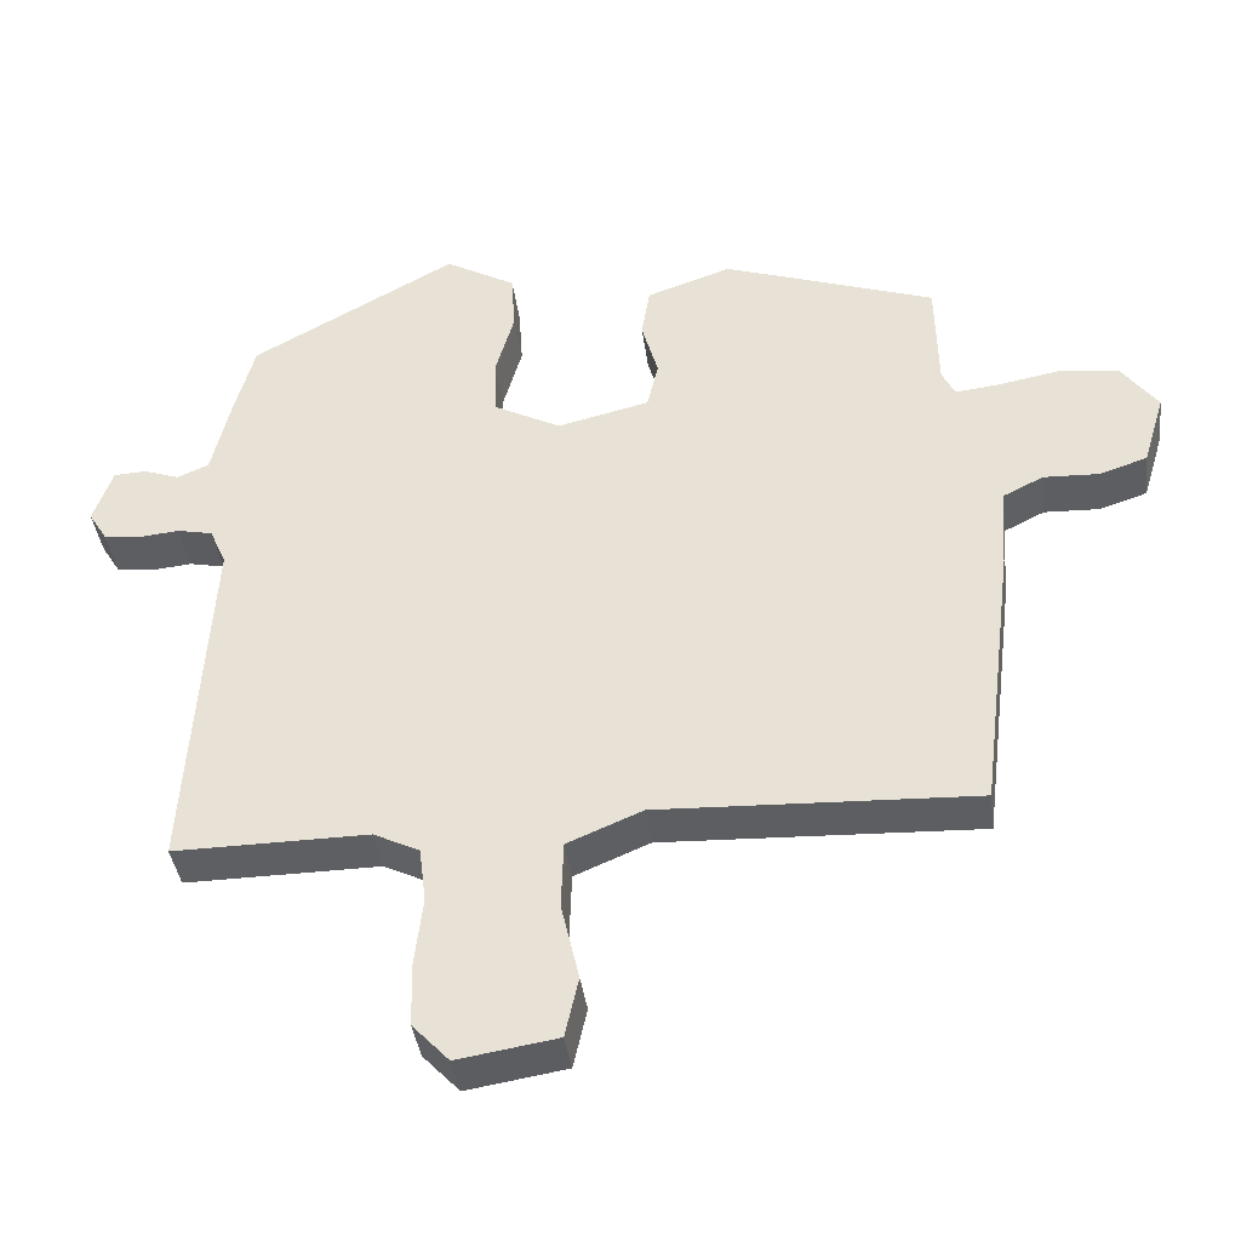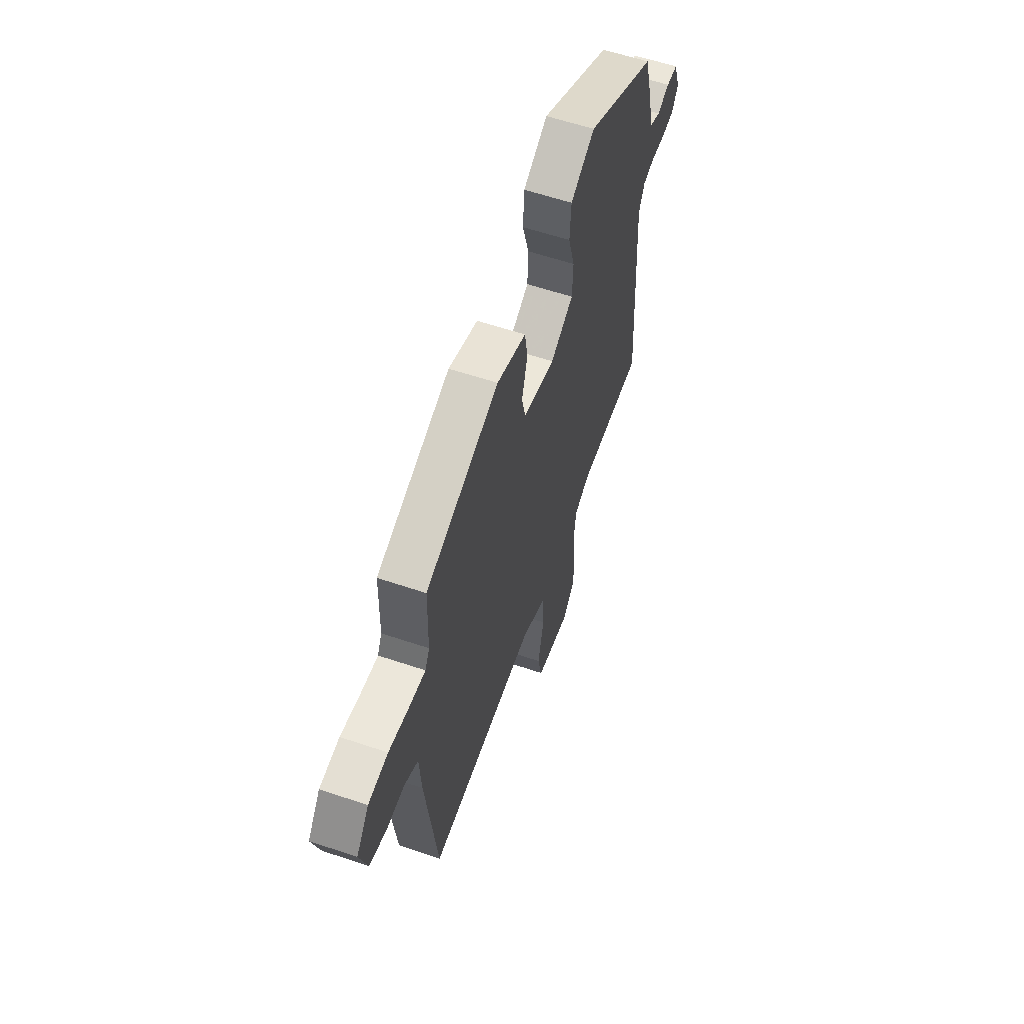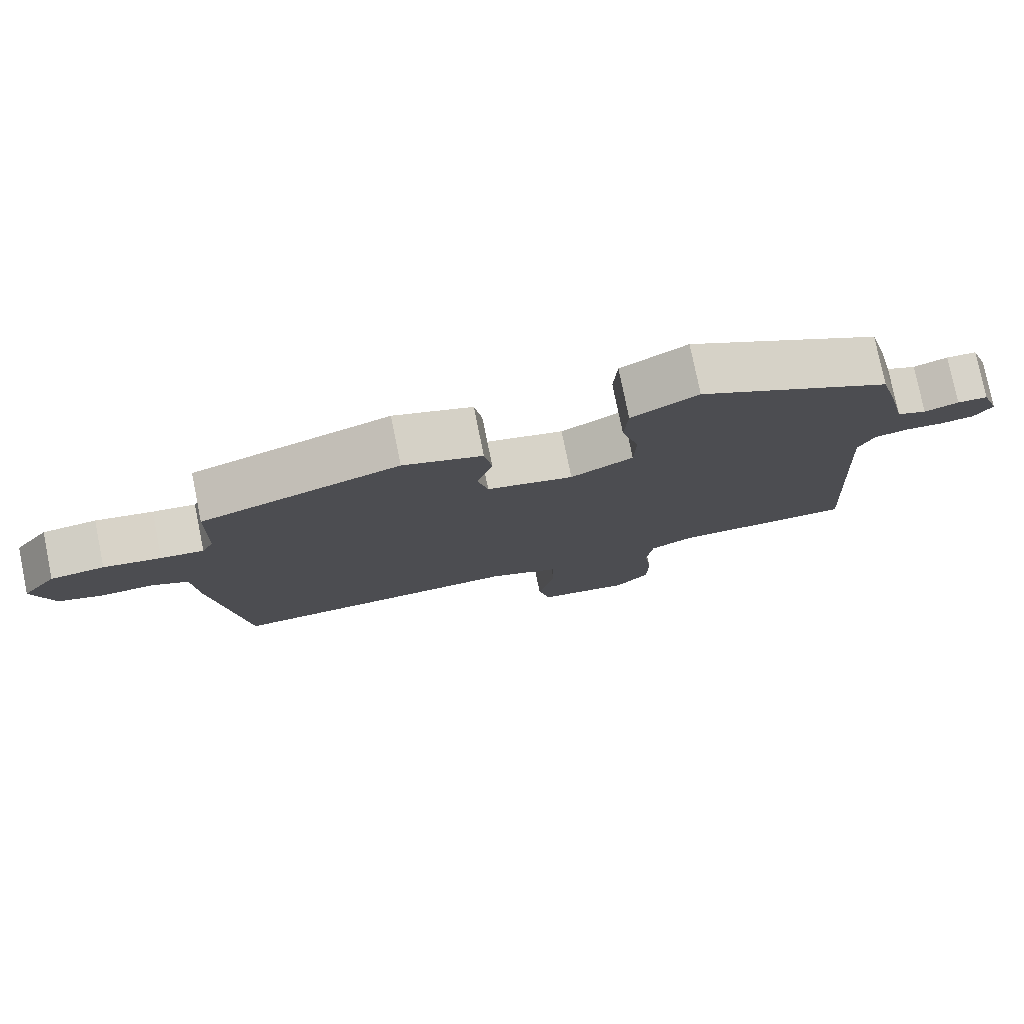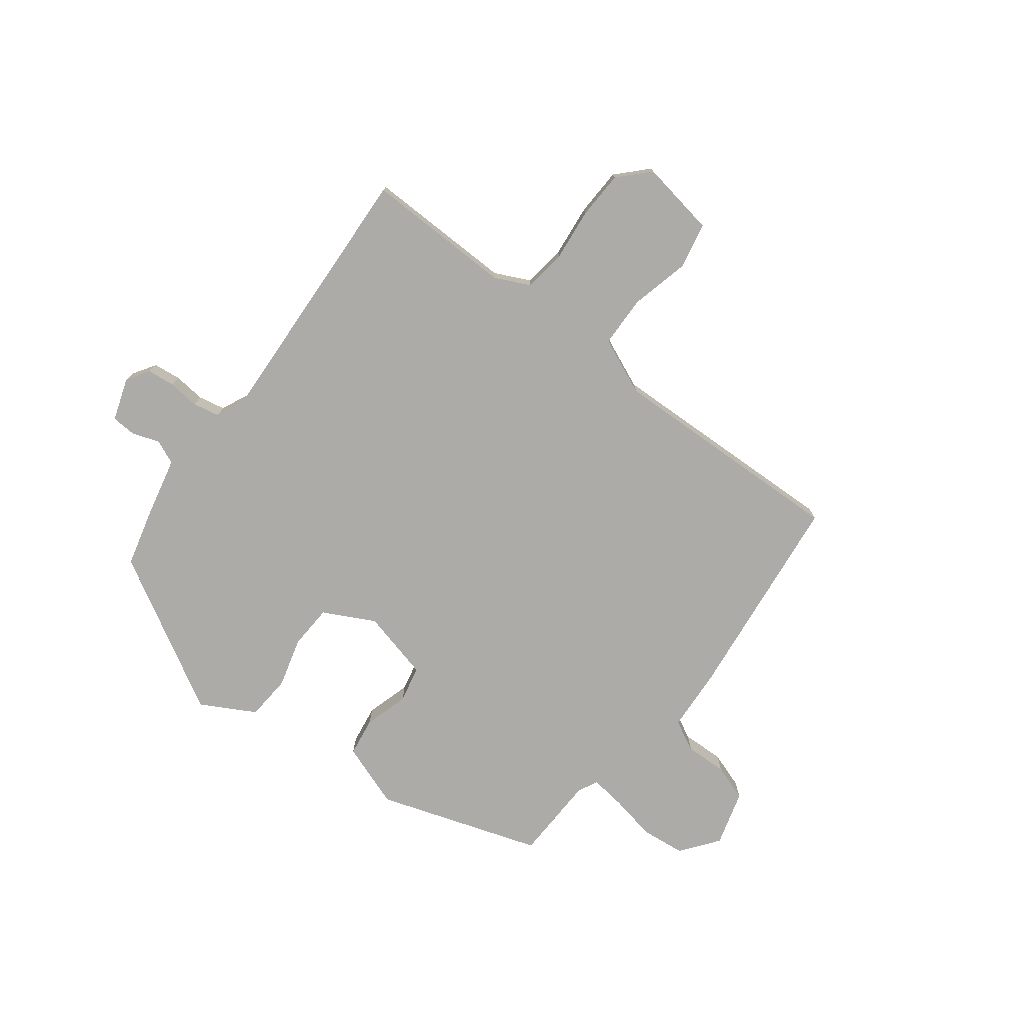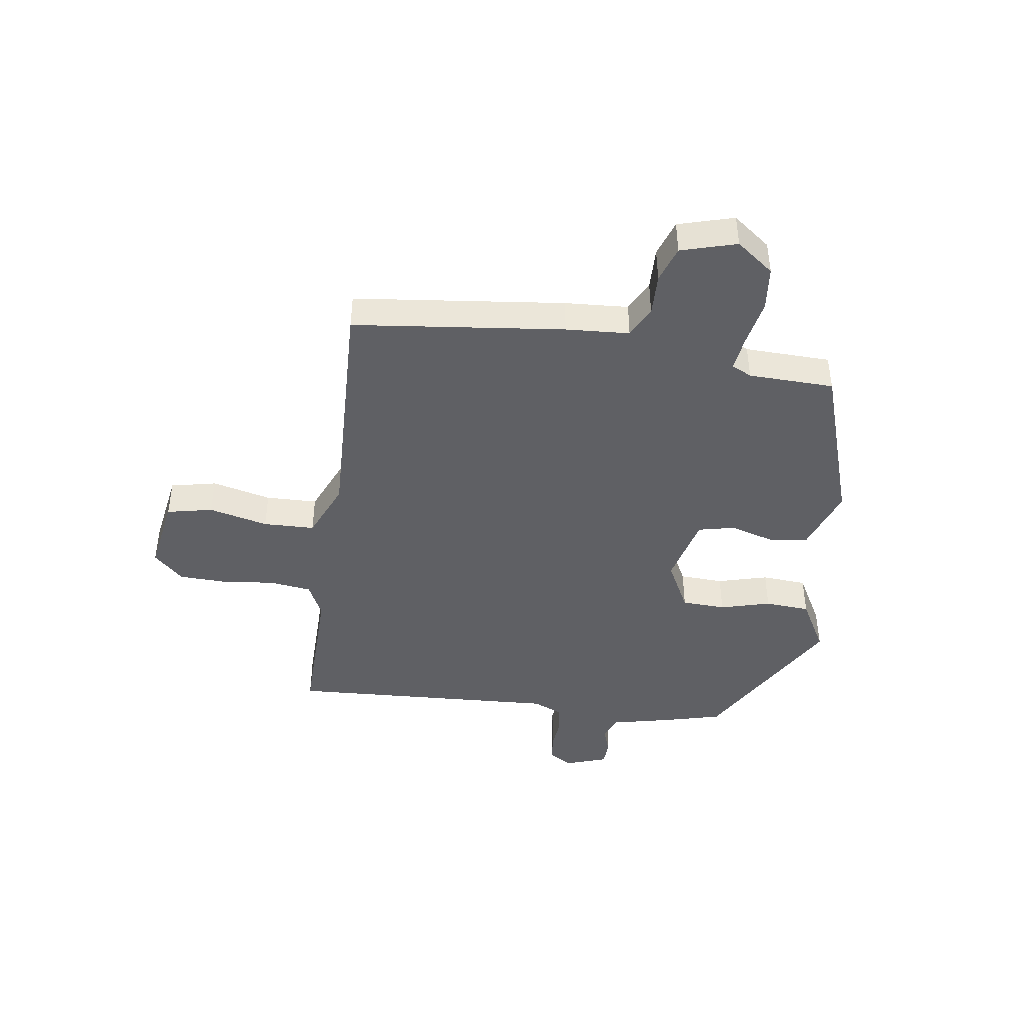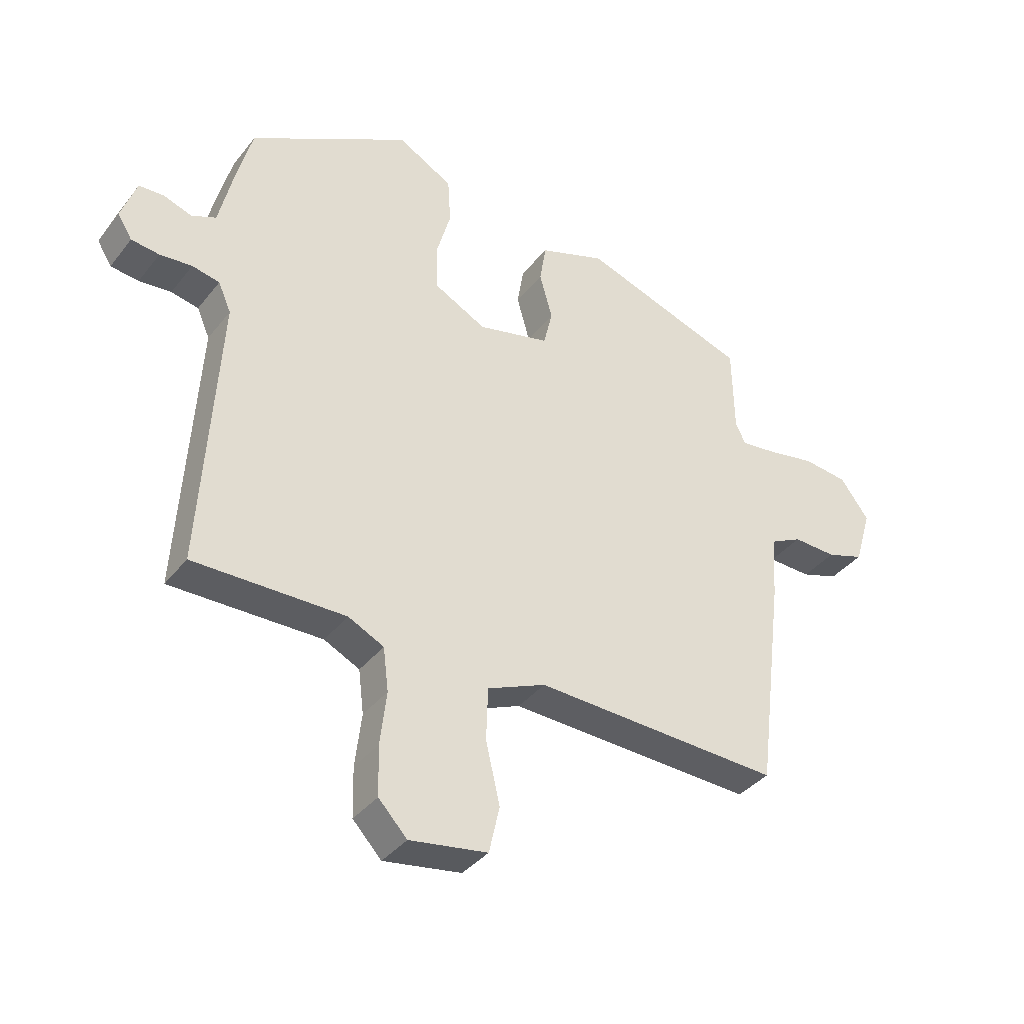
<metadata>
{"format":"obj","ext":"obj","renderer":"f3d","projection":"perspective","resolution":1024,"background":"white","views":[{"elev":-39.5,"azim":-172.5,"up":"+Z"},{"elev":59.0,"azim":-70.8,"up":"+Z"},{"elev":77.9,"azim":-11.5,"up":"+Z"},{"elev":-76.2,"azim":142.1,"up":"+Y"},{"elev":-43.6,"azim":-98.7,"up":"+Y"},{"elev":-37.3,"azim":146.7,"up":"+Z"}]}
</metadata>
<code>
v -0.485 0.07 0.382
v -0.201 0.07 0.479
v -0.088 0.07 0.44
v -0.077 0.07 0.372
v -0.099 0.07 0.294
v -0.084 0.07 0.23
v 0.039 0.07 0.201
v 0.128 0.07 0.248
v 0.131 0.07 0.325
v 0.106 0.07 0.413
v 0.111 0.07 0.492
v 0.205 0.07 0.545
v 0.479 0.07 0.393
v 0.506 0.07 0.293
v 0.531 0.07 0.187
v 0.573 0.07 0.169
v 0.621 0.07 0.186
v 0.664 0.07 0.184
v 0.69 0.07 0.11
v 0.665 0.07 0.07
v 0.617 0.07 0.064
v 0.562 0.07 0.069
v 0.515 0.07 0.059
v 0.493 0.07 0.009
v 0.522 0.07 -0.467
v 0.263 0.07 -0.465
v 0.202 0.07 -0.495
v 0.193 0.07 -0.569
v 0.204 0.07 -0.661
v 0.202 0.07 -0.745
v 0.153 0.07 -0.797
v 0.02 0.07 -0.776
v 0.002 0.07 -0.696
v 0.026 0.07 -0.592
v 0.023 0.07 -0.502
v -0.077 0.07 -0.46
v -0.499 0.07 -0.478
v -0.545 0.07 -0.109
v -0.553 0.07 0.002
v -0.607 0.07 0.029
v -0.681 0.07 0.026
v -0.745 0.07 0.047
v -0.774 0.07 0.144
v -0.725 0.07 0.21
v -0.648 0.07 0.219
v -0.566 0.07 0.204
v -0.505 0.07 0.197
v -0.488 0.07 0.232
v -0.485 0 0.382
v -0.201 0 0.479
v -0.088 0 0.44
v -0.077 0 0.372
v -0.099 0 0.294
v -0.084 0 0.23
v 0.039 0 0.201
v 0.128 0 0.248
v 0.131 0 0.325
v 0.106 0 0.413
v 0.111 0 0.492
v 0.205 0 0.545
v 0.479 0 0.393
v 0.506 0 0.293
v 0.531 0 0.187
v 0.573 0 0.169
v 0.621 0 0.186
v 0.664 0 0.184
v 0.69 0 0.11
v 0.665 0 0.07
v 0.617 0 0.064
v 0.562 0 0.069
v 0.515 0 0.059
v 0.493 0 0.009
v 0.522 0 -0.467
v 0.263 0 -0.465
v 0.202 0 -0.495
v 0.193 0 -0.569
v 0.204 0 -0.661
v 0.202 0 -0.745
v 0.153 0 -0.797
v 0.02 0 -0.776
v 0.002 0 -0.696
v 0.026 0 -0.592
v 0.023 0 -0.502
v -0.077 0 -0.46
v -0.499 0 -0.478
v -0.545 0 -0.109
v -0.553 0 0.002
v -0.607 0 0.029
v -0.681 0 0.026
v -0.745 0 0.047
v -0.774 0 0.144
v -0.725 0 0.21
v -0.648 0 0.219
v -0.566 0 0.204
v -0.505 0 0.197
v -0.488 0 0.232
f 43 44 45 46
f 43 46 47
f 40 41 42 43
f 39 40 43 47
f 36 37 38 39
f 35 36 39 47
f 31 32 33 34
f 31 34 35
f 28 29 30 31
f 27 28 31 35
f 26 27 35 47
f 24 25 26 47
f 19 20 21 22
f 19 22 23
f 16 17 18 19
f 15 16 19 23
f 9 10 11 12
f 8 9 12 13
f 7 8 13 14
f 2 3 4 5
f 48 1 2 5
f 48 5 6
f 47 48 6 7
f 24 47 7
f 15 23 24
f 7 14 15 24
f 94 93 92 91
f 95 94 91
f 91 90 89 88
f 95 91 88 87
f 87 86 85 84
f 95 87 84 83
f 82 81 80 79
f 83 82 79
f 79 78 77 76
f 83 79 76 75
f 95 83 75 74
f 95 74 73 72
f 70 69 68 67
f 71 70 67
f 67 66 65 64
f 71 67 64 63
f 60 59 58 57
f 61 60 57 56
f 62 61 56 55
f 53 52 51 50
f 53 50 49 96
f 54 53 96
f 55 54 96 95
f 55 95 72
f 72 71 63
f 72 63 62 55
f 1 49 50 2
f 2 50 51 3
f 3 51 52 4
f 4 52 53 5
f 5 53 54 6
f 6 54 55 7
f 7 55 56 8
f 8 56 57 9
f 9 57 58 10
f 10 58 59 11
f 11 59 60 12
f 12 60 61 13
f 13 61 62 14
f 14 62 63 15
f 15 63 64 16
f 16 64 65 17
f 17 65 66 18
f 18 66 67 19
f 19 67 68 20
f 20 68 69 21
f 21 69 70 22
f 22 70 71 23
f 23 71 72 24
f 24 72 73 25
f 25 73 74 26
f 26 74 75 27
f 27 75 76 28
f 28 76 77 29
f 29 77 78 30
f 30 78 79 31
f 31 79 80 32
f 32 80 81 33
f 33 81 82 34
f 34 82 83 35
f 35 83 84 36
f 36 84 85 37
f 37 85 86 38
f 38 86 87 39
f 39 87 88 40
f 40 88 89 41
f 41 89 90 42
f 42 90 91 43
f 43 91 92 44
f 44 92 93 45
f 45 93 94 46
f 46 94 95 47
f 47 95 96 48
f 48 96 49 1

</code>
